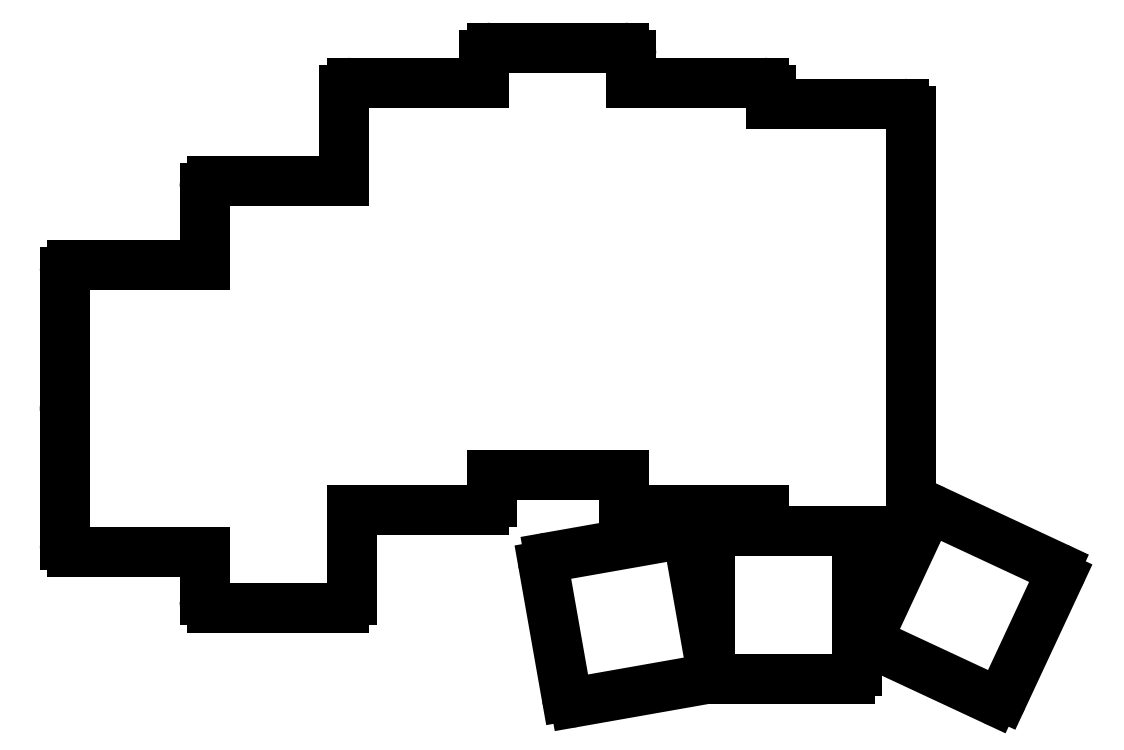
<metadata>
{"format":"dxf","ext":"dxf","renderer":"ezdxf+matplotlib","layout":"modelspace","background":"white","min_lineweight":24,"dpi":150}
</metadata>
<code>
0
SECTION
2
ENTITIES
0
LINE
8
0
10
141
20
-161
11
159
21
-161
0
ARC
8
0
10
141
20
-142
40
1
50
150
51
180
0
LINE
8
0
10
140
20
-142
11
140
21
-160
0
ARC
8
0
10
141
20
-160
40
1
50
180
51
270
0
LINE
8
0
10
159
20
-122
11
141
21
-122
0
ARC
8
0
10
141
20
-123
40
1
50
90
51
180
0
LINE
8
0
10
140
20
-123
11
140
21
-141
0
ARC
8
0
10
141
20
-141
40
1
50
180
51
210
0
LINE
8
0
10
160
20
-168.6
11
178
21
-168.6
0
ARC
8
0
10
178
20
-167.6
40
1
50
270
51
360
0
LINE
8
0
10
179
20
-167.6
11
179
21
-155.2
0
LINE
8
0
10
159
20
-161
11
159
21
-167.6
0
ARC
8
0
10
160
20
-167.6
40
1
50
180
51
270
0
LINE
8
0
10
178
20
-110.6
11
160
21
-110.6
0
ARC
8
0
10
160
20
-111.6
40
1
50
90
51
180
0
LINE
8
0
10
159
20
-111.6
11
159
21
-122
0
LINE
8
0
10
179
20
-155.2
11
197
21
-155.2
0
ARC
8
0
10
197
20
-154.2
40
1
50
270
51
360
0
LINE
8
0
10
198
20
-154.2
11
198
21
-150.5
0
LINE
8
0
10
197
20
-97.23
11
179
21
-97.23
0
ARC
8
0
10
179
20
-98.23
40
1
50
90
51
180
0
LINE
8
0
10
178
20
-98.23
11
178
21
-110.6
0
LINE
8
0
10
198
20
-150.5
11
216
21
-150.5
0
LINE
8
0
10
217
20
-97.23
11
217
21
-93.47
0
ARC
8
0
10
216
20
-93.47
40
1
50
0
51
90
0
LINE
8
0
10
216
20
-92.47
11
198
21
-92.47
0
ARC
8
0
10
198
20
-93.47
40
1
50
90
51
180
0
LINE
8
0
10
197
20
-93.47
11
197
21
-97.23
0
LINE
8
0
10
217
20
-155.2
11
235
21
-155.2
0
LINE
8
0
10
216
20
-150.5
11
216
21
-154.2
0
ARC
8
0
10
217
20
-154.2
40
1
50
180
51
270
0
LINE
8
0
10
236
20
-100.1
11
236
21
-98.23
0
ARC
8
0
10
235
20
-98.23
40
1
50
0
51
90
0
LINE
8
0
10
235
20
-97.23
11
217
21
-97.23
0
LINE
8
0
10
236
20
-158.1
11
254
21
-158.1
0
ARC
8
0
10
254
20
-157.1
40
1
50
270
51
360
0
LINE
8
0
10
255
20
-157.1
11
255
21
-139.1
0
ARC
8
0
10
254
20
-139.1
40
1
50
0
51
30
0
LINE
8
0
10
235
20
-155.2
11
235
21
-157.1
0
ARC
8
0
10
236
20
-157.1
40
1
50
180
51
270
0
ARC
8
0
10
254
20
-138.1
40
1
50
330
51
360
0
LINE
8
0
10
255
20
-138.1
11
255
21
-120.1
0
ARC
8
0
10
254
20
-120.1
40
1
50
0
51
30
0
ARC
8
0
10
254
20
-119.1
40
1
50
330
51
360
0
LINE
8
0
10
255
20
-119.1
11
255
21
-101.1
0
ARC
8
0
10
254
20
-101.1
40
1
50
0
51
90
0
LINE
8
0
10
254
20
-100.1
11
236
21
-100.1
0
LINE
8
0
10
209.3
20
-181.4
11
227.1
21
-178.3
0
ARC
8
0
10
226.9
20
-177.3
40
1
50
280
51
336.6
0
LINE
8
0
10
227.7
20
-176
11
224.8
21
-159.4
0
ARC
8
0
10
223.8
20
-159.6
40
1
50
10
51
100
0
LINE
8
0
10
223.6
20
-158.6
11
205.9
21
-161.7
0
ARC
8
0
10
206
20
-162.7
40
1
50
100
51
190
0
LINE
8
0
10
205.1
20
-162.9
11
208.2
21
-180.6
0
ARC
8
0
10
209.2
20
-180.4
40
1
50
190
51
280
0
LINE
8
0
10
228.7
20
-178.2
11
246.7
21
-178.2
0
ARC
8
0
10
246.7
20
-177.2
40
1
50
270
51
360
0
LINE
8
0
10
247.7
20
-177.2
11
247.7
21
-159.2
0
ARC
8
0
10
246.7
20
-159.2
40
1
50
0
51
90
0
LINE
8
0
10
246.7
20
-158.2
11
228.7
21
-158.2
0
ARC
8
0
10
228.7
20
-159.2
40
1
50
90
51
180
0
LINE
8
0
10
227.7
20
-159.2
11
227.7
21
-176
0
ARC
8
0
10
228.7
20
-177.2
40
1
50
209.8
51
270
0
LINE
8
0
10
249.9
20
-173.5
11
266.2
21
-181.1
0
ARC
8
0
10
266.6
20
-180.2
40
1
50
245
51
335
0
LINE
8
0
10
267.5
20
-180.7
11
275.1
21
-164.3
0
ARC
8
0
10
274.2
20
-163.9
40
1
50
335
51
65
0
LINE
8
0
10
274.7
20
-163
11
258.4
21
-155.4
0
ARC
8
0
10
257.9
20
-156.3
40
1
50
65
51
155
0
LINE
8
0
10
257
20
-155.9
11
249.4
21
-172.2
0
ARC
8
0
10
250.3
20
-172.6
40
1
50
155
51
245
0
ENDSEC
0
EOF

</code>
